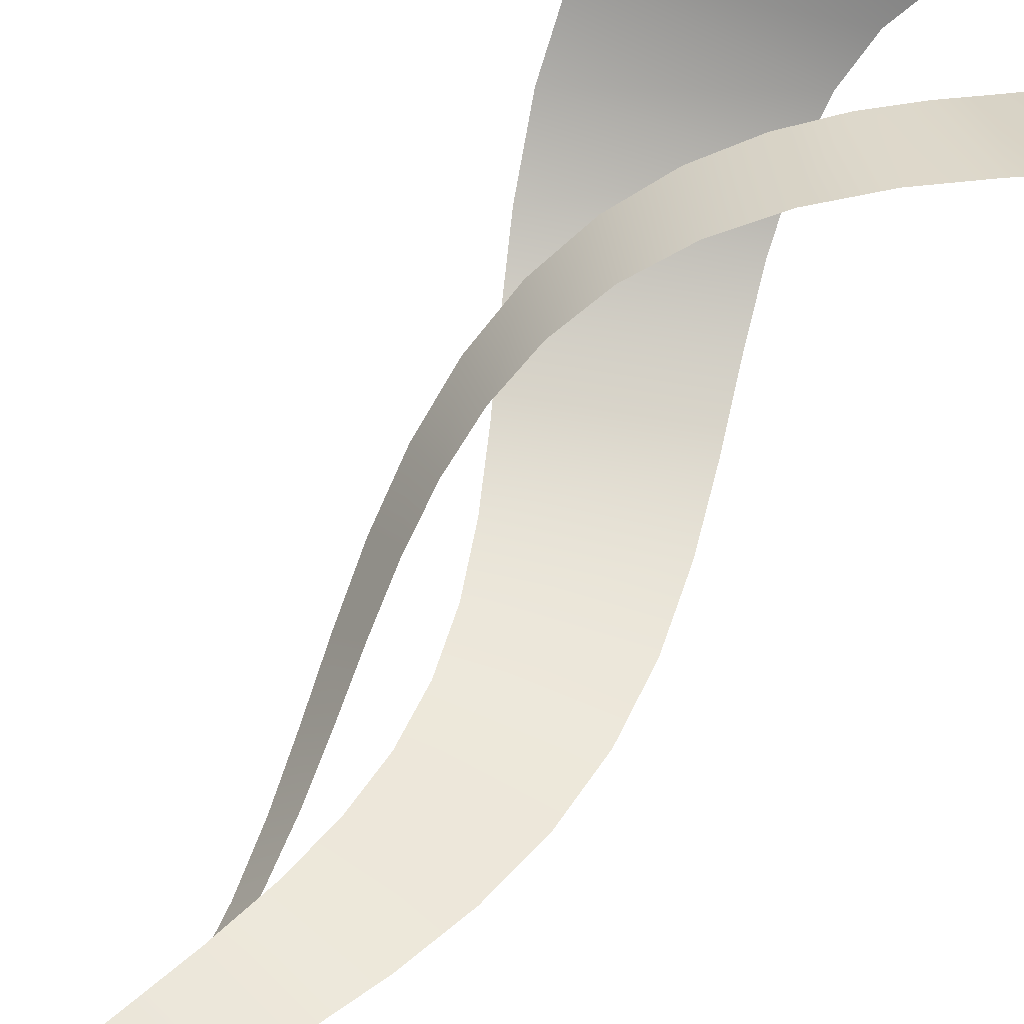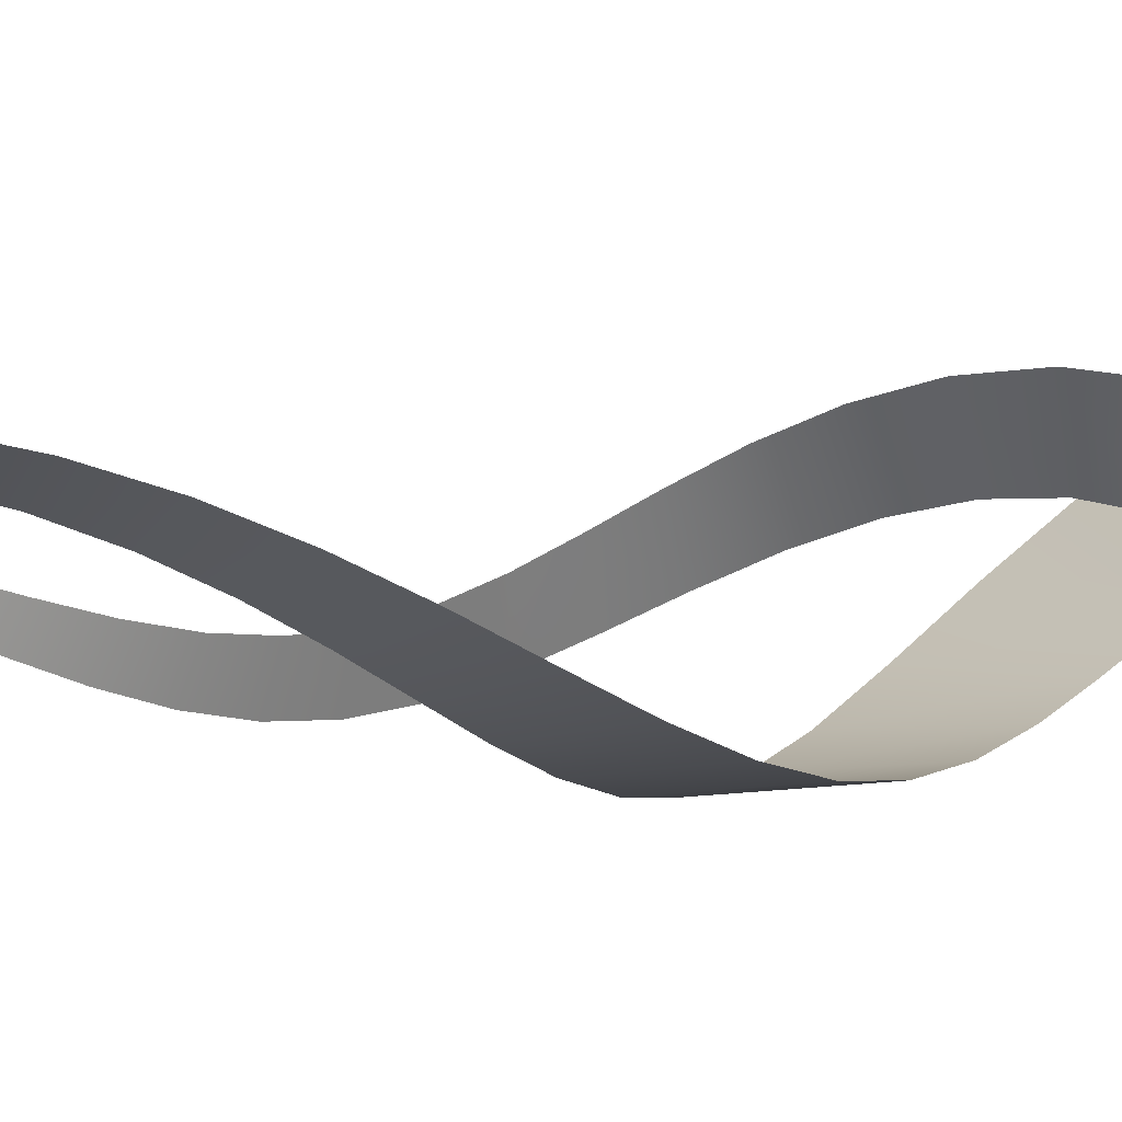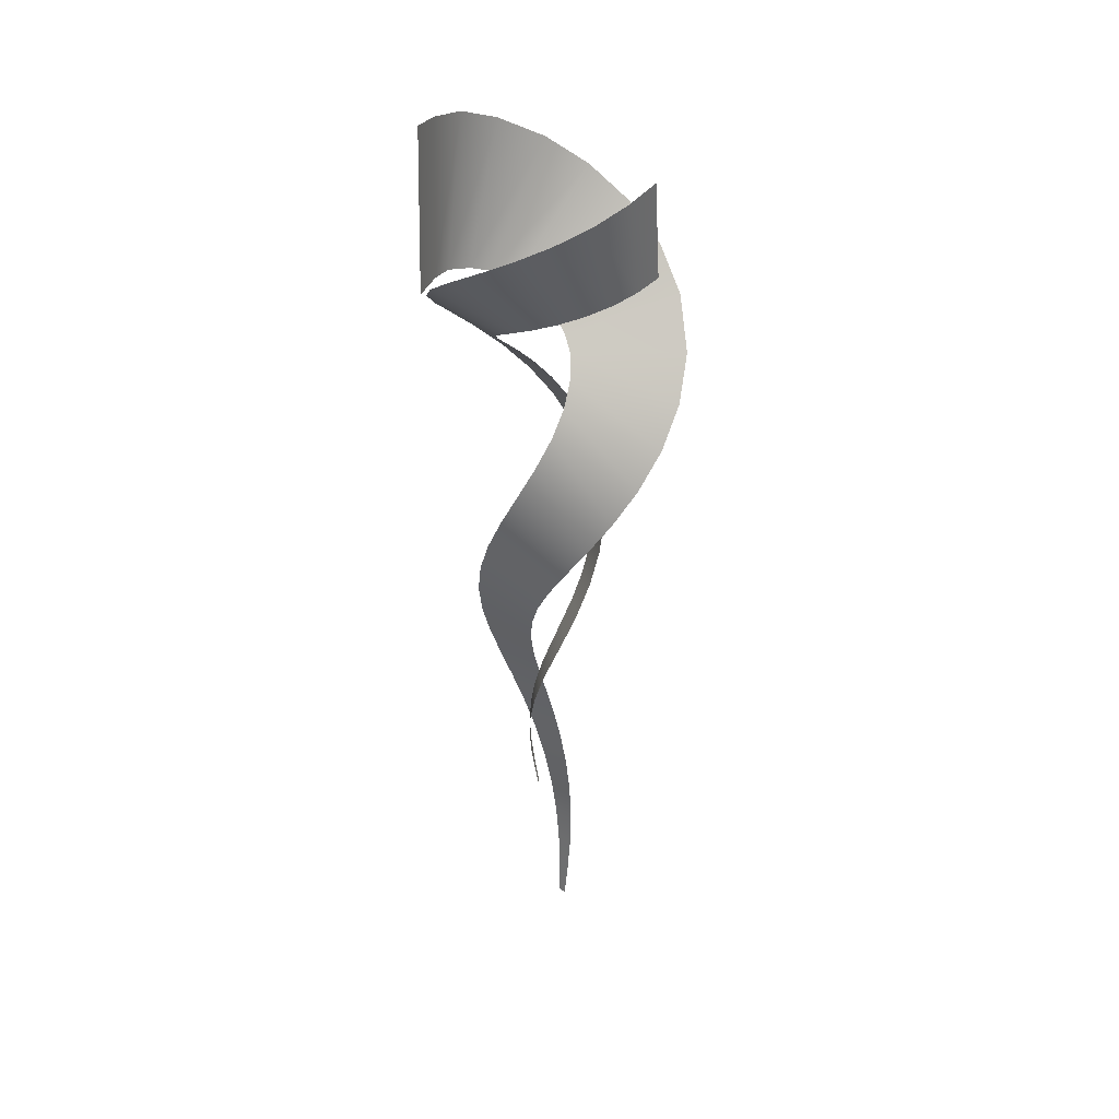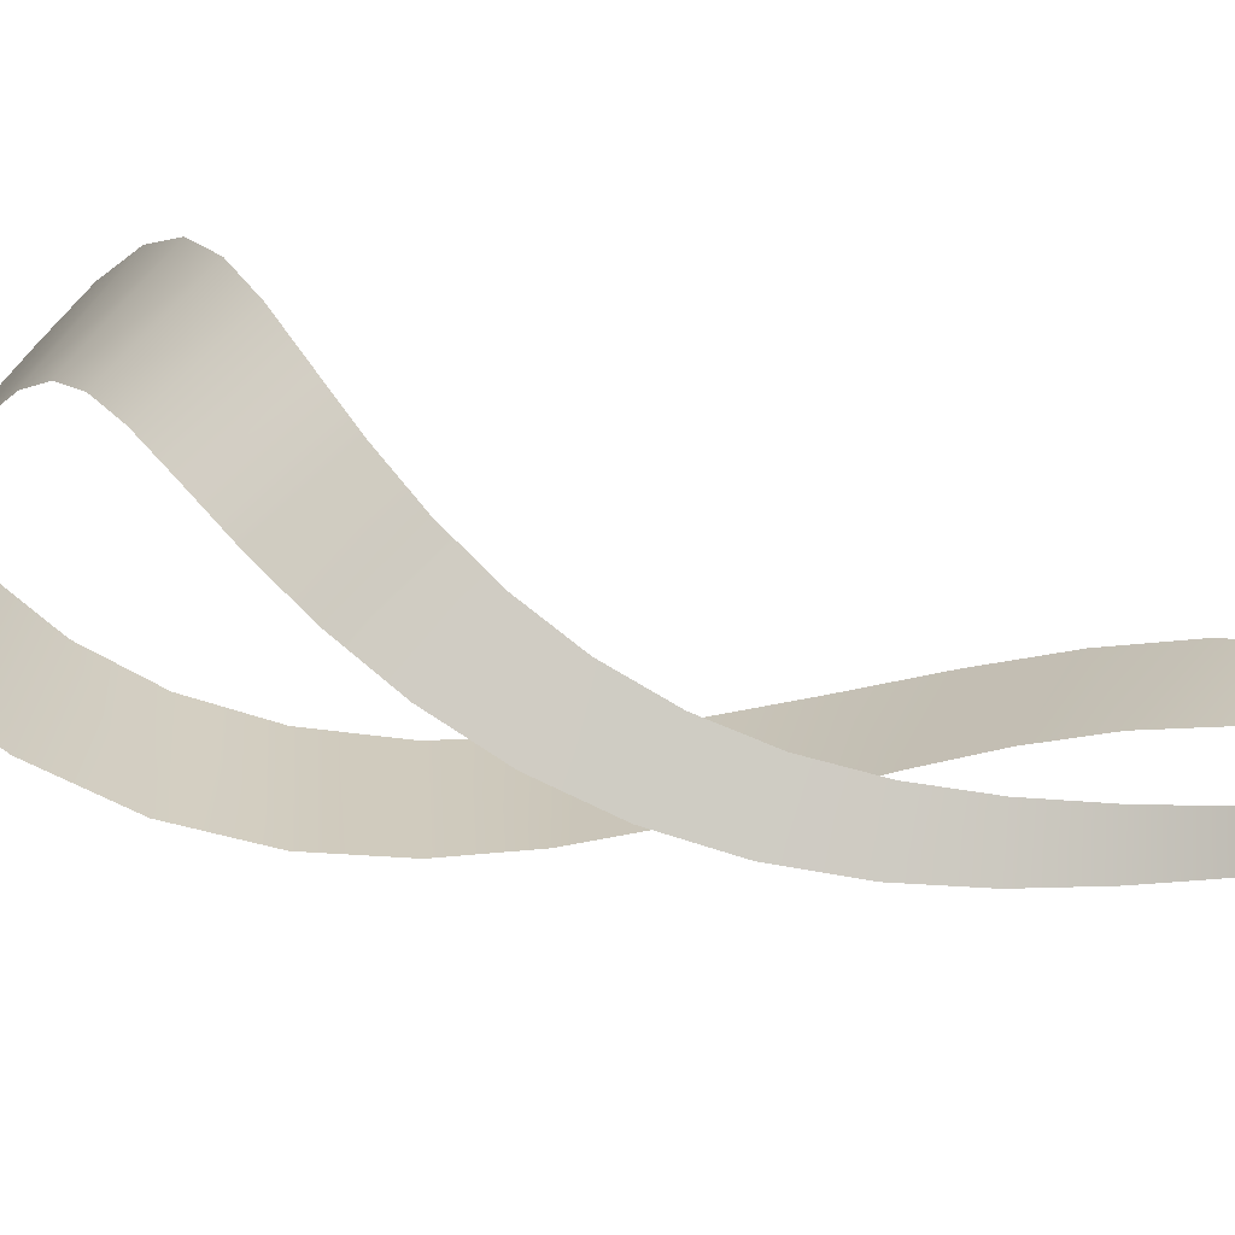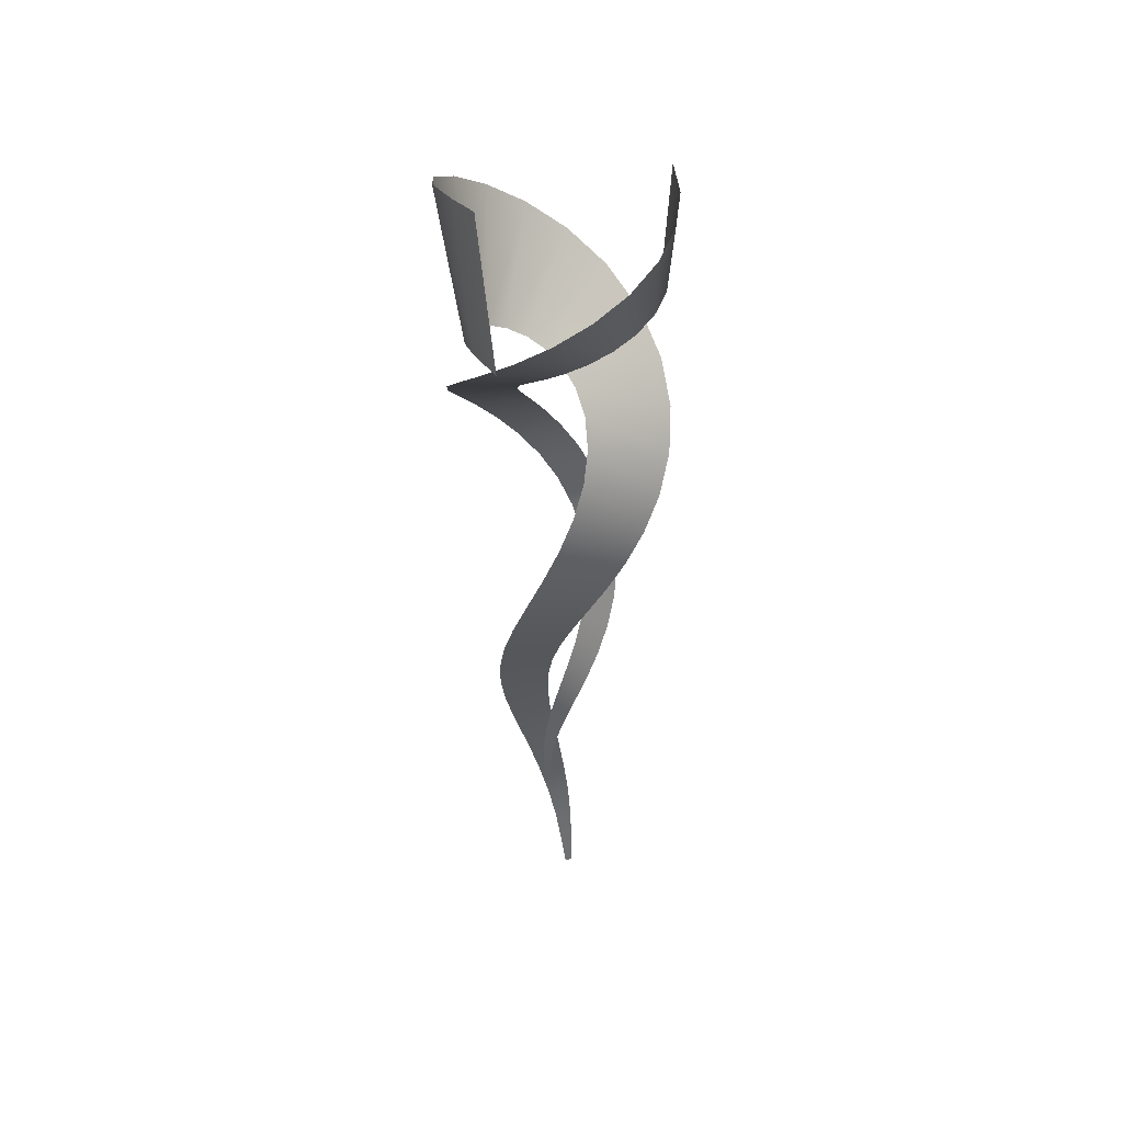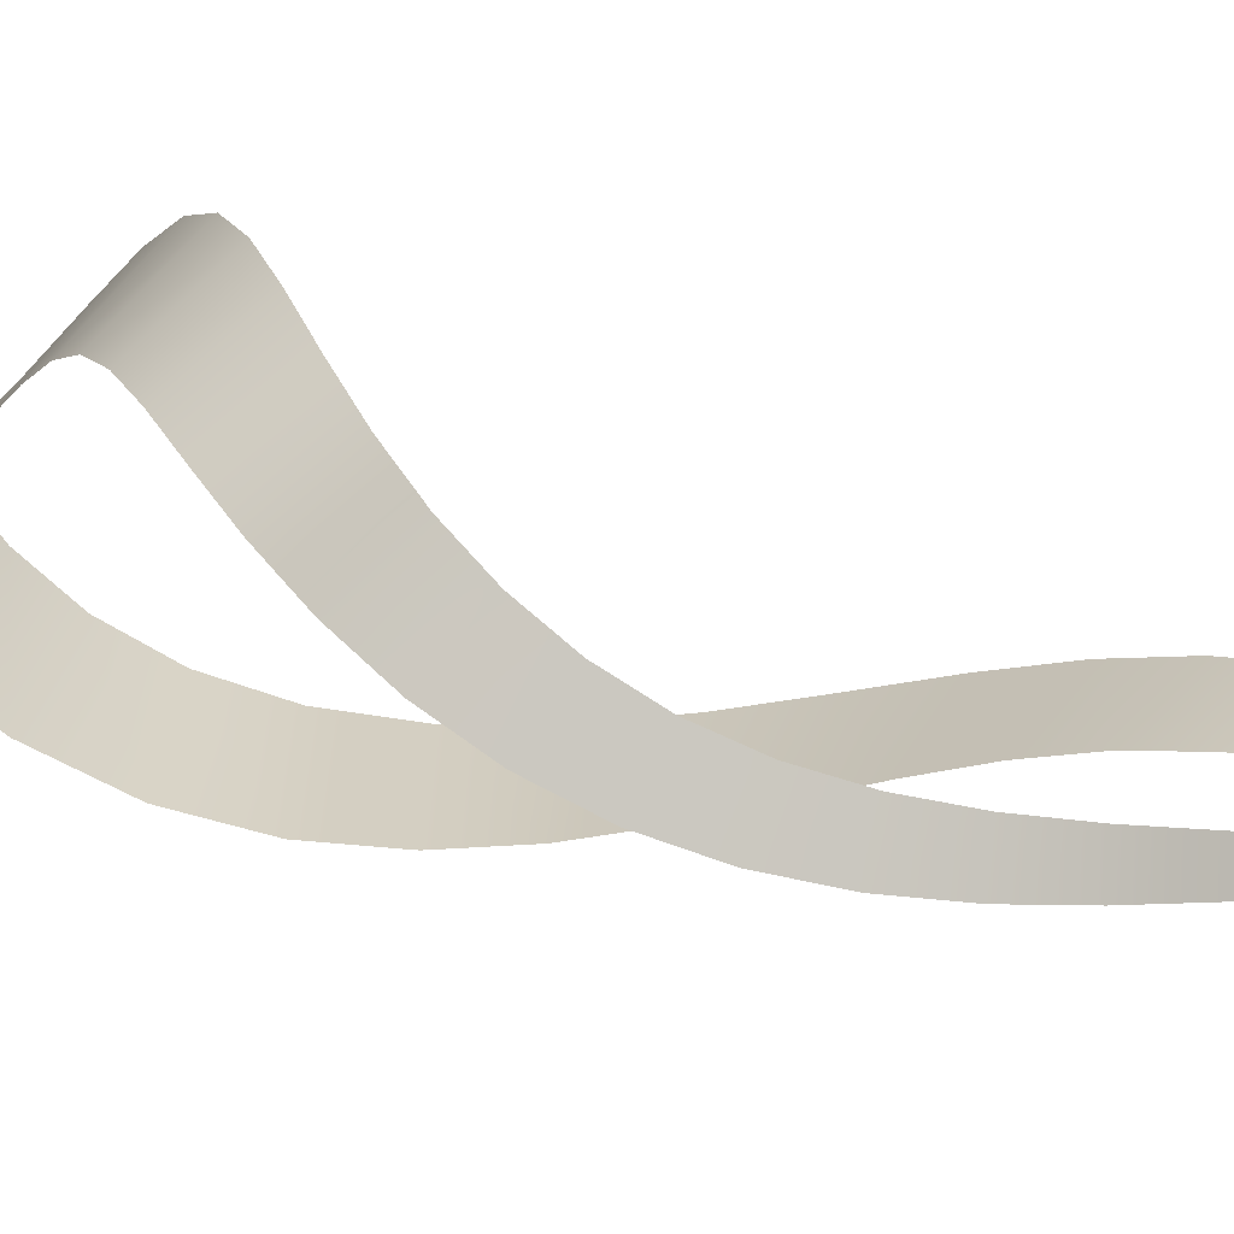
<metadata>
{"format":"obj","ext":"obj","renderer":"f3d","projection":"perspective","resolution":1024,"background":"white","views":[{"elev":70.1,"azim":-141.0,"up":"+Y"},{"elev":-9.9,"azim":-114.6,"up":"+Y"},{"elev":37.4,"azim":28.3,"up":"+Z"},{"elev":24.1,"azim":117.6,"up":"+Y"},{"elev":43.0,"azim":-21.2,"up":"+Z"},{"elev":26.1,"azim":121.4,"up":"+Y"}]}
</metadata>
<code>
g Plane002
v 0.7573 0.08249 -0.3438
v 0.7 -0.251 0.3056
v 0.7573 0.00134 0.3536
v 0.7149 -0.1141 -0.3607
v 0.5743 -0.4796 0.2266
v 0.6251 -0.2784 -0.3986
v 0.3888 -0.6515 0.127
v 0.4919 -0.4061 -0.4518
v 0.1608 -0.7548 0.009316
v 0.3336 -0.4837 -0.5153
v -0.08686 -0.7798 -0.1249
v 0.1687 -0.5081 -0.5867
v -0.3276 -0.7244 -0.2743
v 0.01341 -0.4826 -0.6647
v -0.5348 -0.5961 -0.4373
v -0.1191 -0.4146 -0.7489
v -0.6862 -0.4113 -0.6122
v -0.2191 -0.314 -0.8397
v -0.767 -0.1937 -0.7966
v -0.2803 -0.1923 -0.9382
v -0.7724 0.02963 -0.9881
v -0.2993 -0.06143 -1.046
v -0.708 0.2326 -1.184
v -0.2758 0.06596 -1.164
v -0.5881 0.394 -1.382
v -0.2129 0.1773 -1.295
v -0.4329 0.5006 -1.579
v -0.1176 0.2609 -1.439
v -0.2645 0.548 -1.775
v -0.0005507 0.3075 -1.598
v -0.103 0.5397 -1.967
v 0.1242 0.3114 -1.772
v 0.03563 0.4856 -2.156
v 0.2412 0.2729 -1.96
v 0.1412 0.3987 -2.343
v 0.3355 0.1977 -2.161
v 0.2088 0.293 -2.527
v 0.3959 0.09716 -2.373
v 0.2384 0.1817 -2.713
v 0.4165 -0.01405 -2.594
v 0.2334 0.07615 -2.9
v 0.3975 -0.1206 -2.82
v 0.1998 -0.01449 -3.092
v 0.3452 -0.2093 -3.049
v 0.1453 -0.0837 -3.289
v 0.2699 -0.271 -3.279
v 0.07902 -0.1277 -3.494
v 0.1835 -0.3017 -3.508
v 0.01019 -0.1456 -3.706
v 0.0976 -0.3023 -3.735
v -0.05235 -0.1399 -3.925
v 0.0215 -0.2774 -3.96
v -0.1014 -0.1155 -4.149
v -0.03852 -0.234 -4.183
v -0.1326 -0.07967 -4.378
v -0.07934 -0.1798 -4.406
v -0.1443 -0.03998 -4.61
v -0.1007 -0.1223 -4.629
v -0.1382 -0.003665 -4.842
v -0.1046 -0.06803 -4.853
v -0.1192 0.0248 -5.074
v -0.0956 -0.02084 -5.08
v -0.6319 -0.562 -0.5167
v -0.7367 -0.1507 0.5262
v -0.688 -0.4122 0.5822
v -0.6824 -0.2957 -0.5378
v -0.748 0.2024 0.4236
v -0.6874 -0.1264 -0.5611
v -0.6484 0.4979 0.2828
v -0.6275 0.05354 -0.6181
v -0.4313 0.7544 0.09271
v -0.5402 0.1695 -0.6727
v -0.1691 0.8938 -0.1075
v -0.404 0.2615 -0.7537
v 0.1187 0.9335 -0.329
v -0.2573 0.2994 -0.8433
v 0.3945 0.8736 -0.5677
v -0.1171 0.2869 -0.9415
v 0.6243 0.7287 -0.819
v 0.003552 0.2313 -1.05
v 0.7974 0.4968 -1.111
v 0.07651 0.1678 -1.139
v 0.8603 0.2666 -1.37
v 0.1386 0.0545 -1.279
v 0.8443 0.04605 -1.626
v 0.1569 -0.07179 -1.438
v 0.764 -0.1407 -1.876
v 0.1295 -0.1955 -1.618
v 0.6397 -0.2787 -2.117
v 0.06018 -0.3007 -1.82
v 0.4929 -0.3622 -2.35
v -0.04143 -0.3732 -2.042
v 0.3428 -0.3936 -2.574
v -0.1606 -0.4036 -2.284
v 0.2044 -0.3802 -2.793
v -0.28 -0.3888 -2.541
v 0.08758 -0.3322 -3.008
v -0.383 -0.3333 -2.81
v -0.001712 -0.2603 -3.224
v -0.4565 -0.2473 -3.086
v -0.06105 -0.175 -3.444
v -0.4932 -0.1447 -3.366
v -0.0906 -0.08604 -3.671
v -0.4921 -0.04025 -3.645
v -0.09281 -0.002211 -3.906
v -0.4579 0.05359 -3.922
v -0.07232 0.06892 -4.15
v -0.3985 0.128 -4.194
v -0.03565 0.1217 -4.404
v -0.3238 0.1784 -4.461
v 0.009427 0.1531 -4.665
v -0.2429 0.204 -4.723
v 0.05488 0.1629 -4.933
v -0.1637 0.207 -4.983
v 0.0936 0.1538 -5.205
v -0.09232 0.1914 -5.242
v 0.1204 0.1306 -5.478
v -0.03276 0.1621 -5.501
v 0.1319 0.09913 -5.75
v 0.0126 0.1241 -5.765
v 0.1277 0.06523 -6.023
v 0.04236 0.0837 -6.028
v 0.1181 0.03206 -6.293
v 0.06727 0.04308 -6.296
g Plane002_0
f 3 2 1
f 4 1 2
f 2 5 4
f 6 4 5
f 5 7 6
f 8 6 7
f 7 9 8
f 10 8 9
f 9 11 10
f 12 10 11
f 11 13 12
f 14 12 13
f 13 15 14
f 16 14 15
f 15 17 16
f 18 16 17
f 17 19 18
f 20 18 19
f 19 21 20
f 22 20 21
f 21 23 22
f 24 22 23
f 23 25 24
f 26 24 25
f 25 27 26
f 28 26 27
f 27 29 28
f 30 28 29
f 29 31 30
f 32 30 31
f 31 33 32
f 34 32 33
f 33 35 34
f 36 34 35
f 35 37 36
f 38 36 37
f 37 39 38
f 40 38 39
f 39 41 40
f 42 40 41
f 41 43 42
f 44 42 43
f 43 45 44
f 46 44 45
f 45 47 46
f 48 46 47
f 47 49 48
f 50 48 49
f 49 51 50
f 52 50 51
f 51 53 52
f 54 52 53
f 53 55 54
f 56 54 55
f 55 57 56
f 58 56 57
f 57 59 58
f 60 58 59
f 59 61 60
f 62 60 61
f 65 64 63
f 66 63 64
f 64 67 66
f 68 66 67
f 67 69 68
f 70 68 69
f 69 71 70
f 72 70 71
f 71 73 72
f 74 72 73
f 73 75 74
f 76 74 75
f 75 77 76
f 78 76 77
f 77 79 78
f 80 78 79
f 79 81 80
f 82 80 81
f 81 83 82
f 84 82 83
f 83 85 84
f 86 84 85
f 85 87 86
f 88 86 87
f 87 89 88
f 90 88 89
f 89 91 90
f 92 90 91
f 91 93 92
f 94 92 93
f 93 95 94
f 96 94 95
f 95 97 96
f 98 96 97
f 97 99 98
f 100 98 99
f 99 101 100
f 102 100 101
f 101 103 102
f 104 102 103
f 103 105 104
f 106 104 105
f 105 107 106
f 108 106 107
f 107 109 108
f 110 108 109
f 109 111 110
f 112 110 111
f 111 113 112
f 114 112 113
f 113 115 114
f 116 114 115
f 115 117 116
f 118 116 117
f 117 119 118
f 120 118 119
f 119 121 120
f 122 120 121
f 121 123 122
f 124 122 123

</code>
